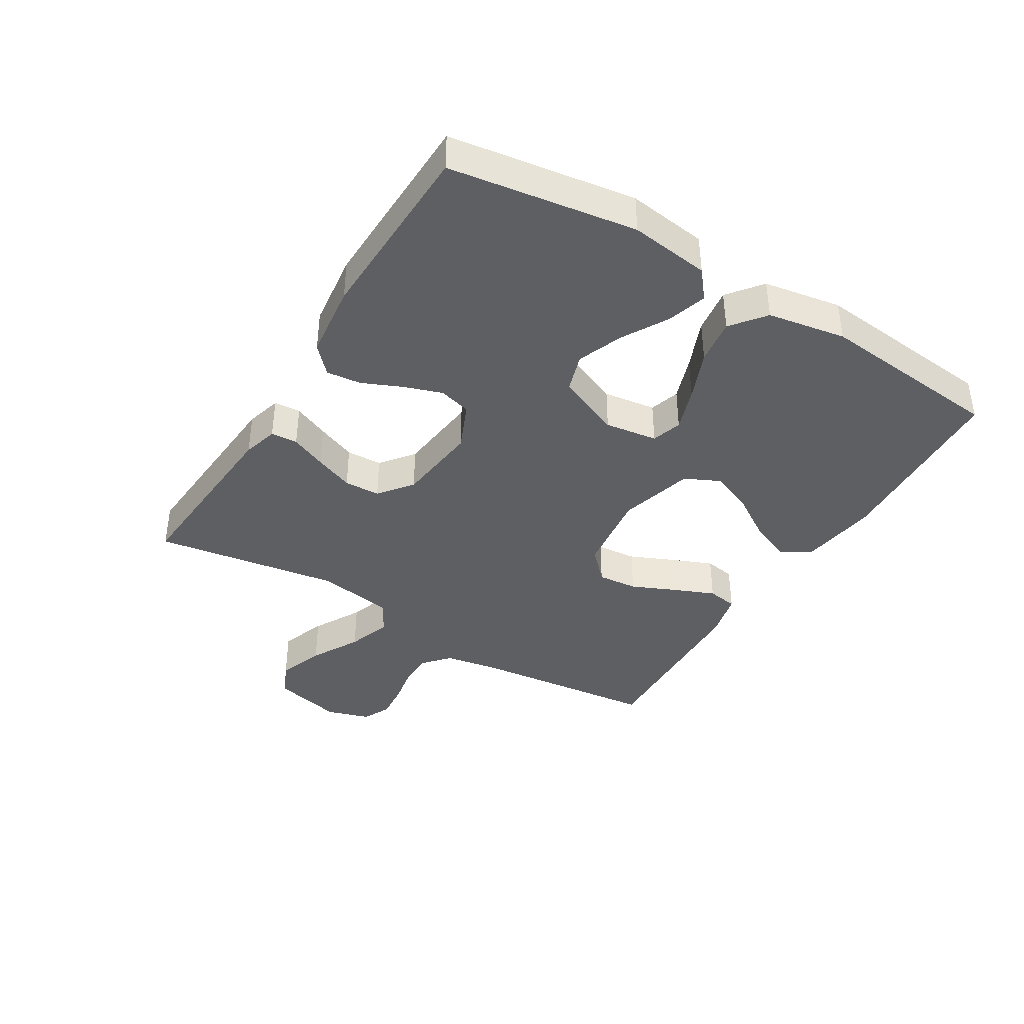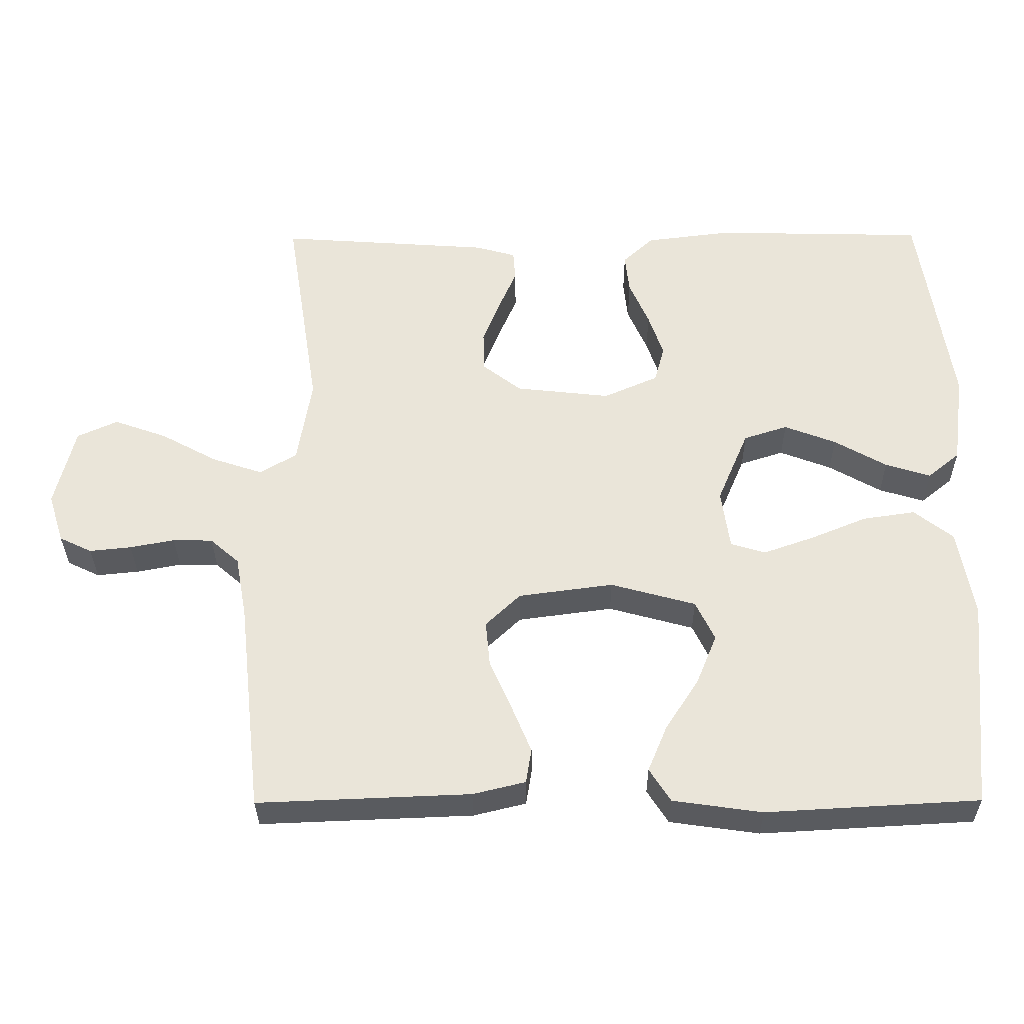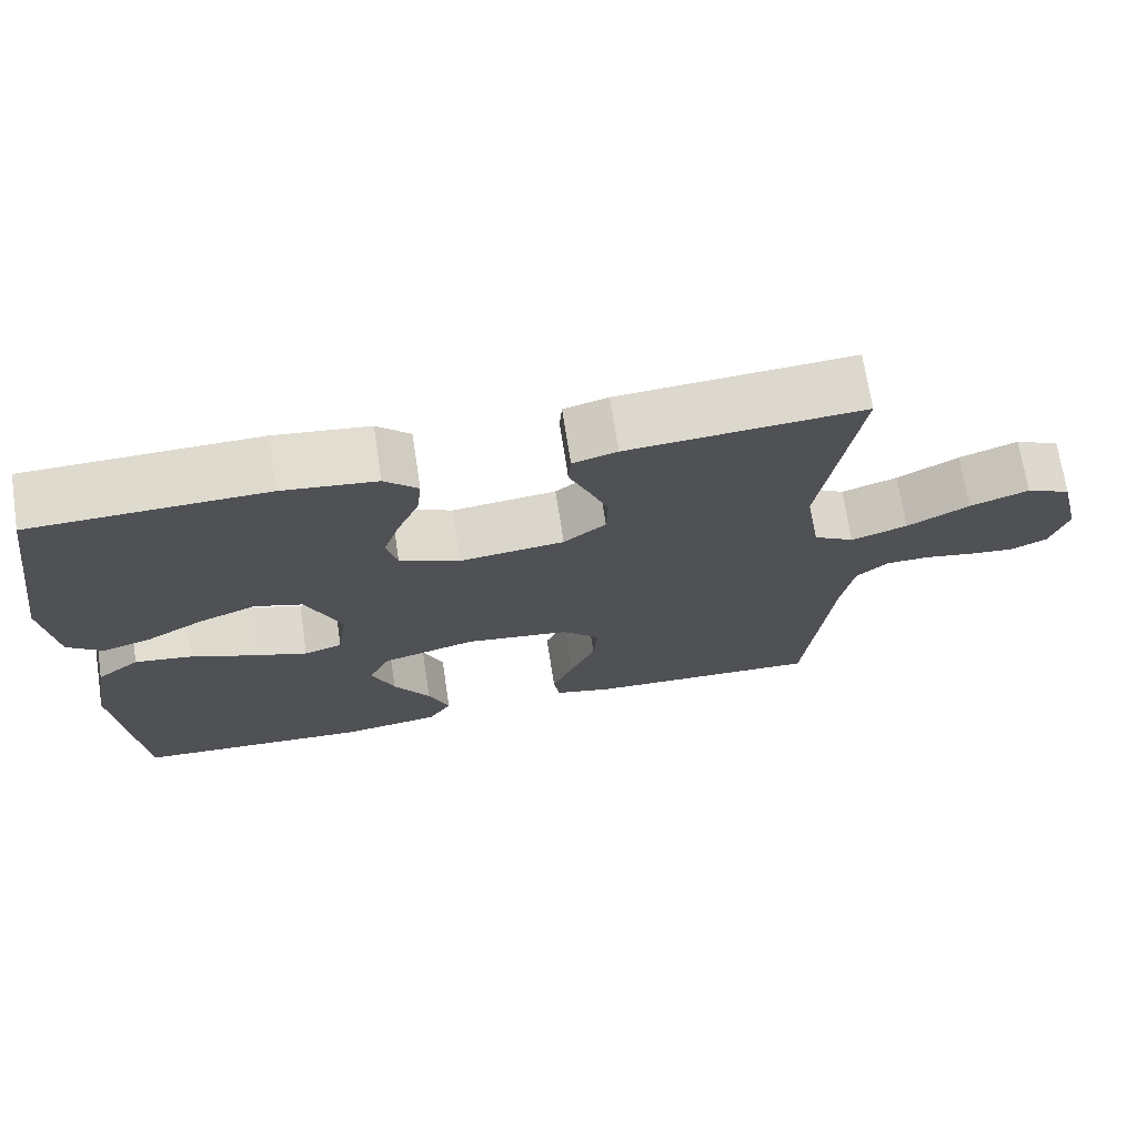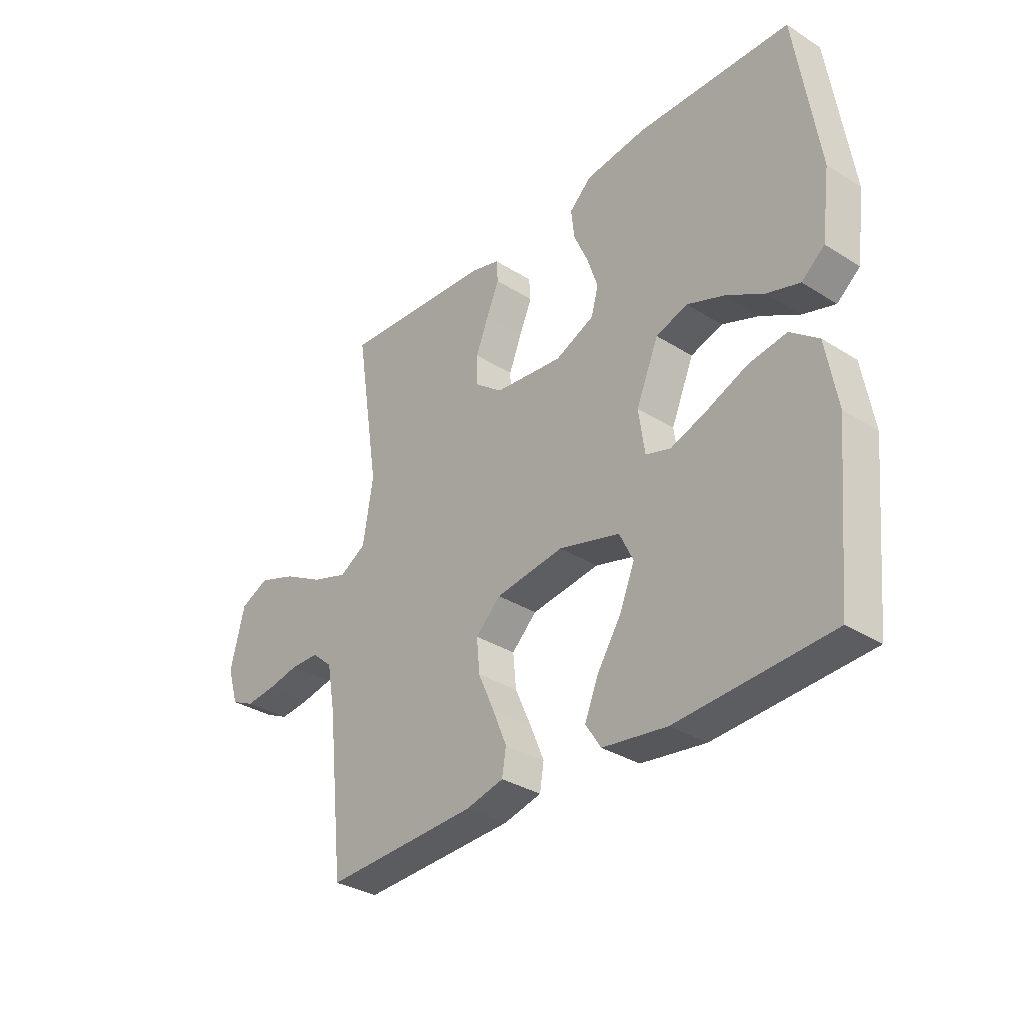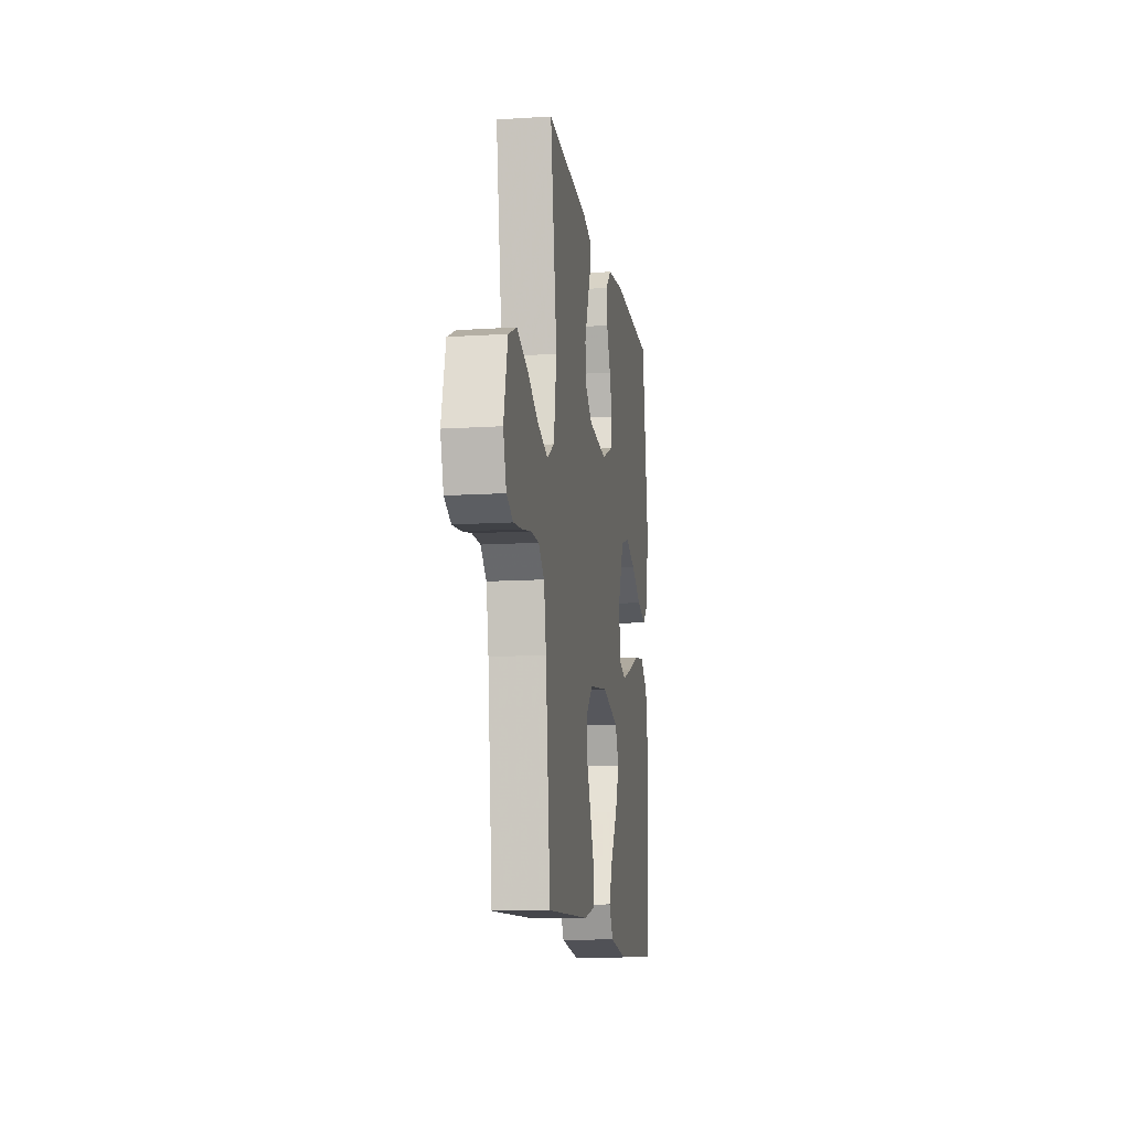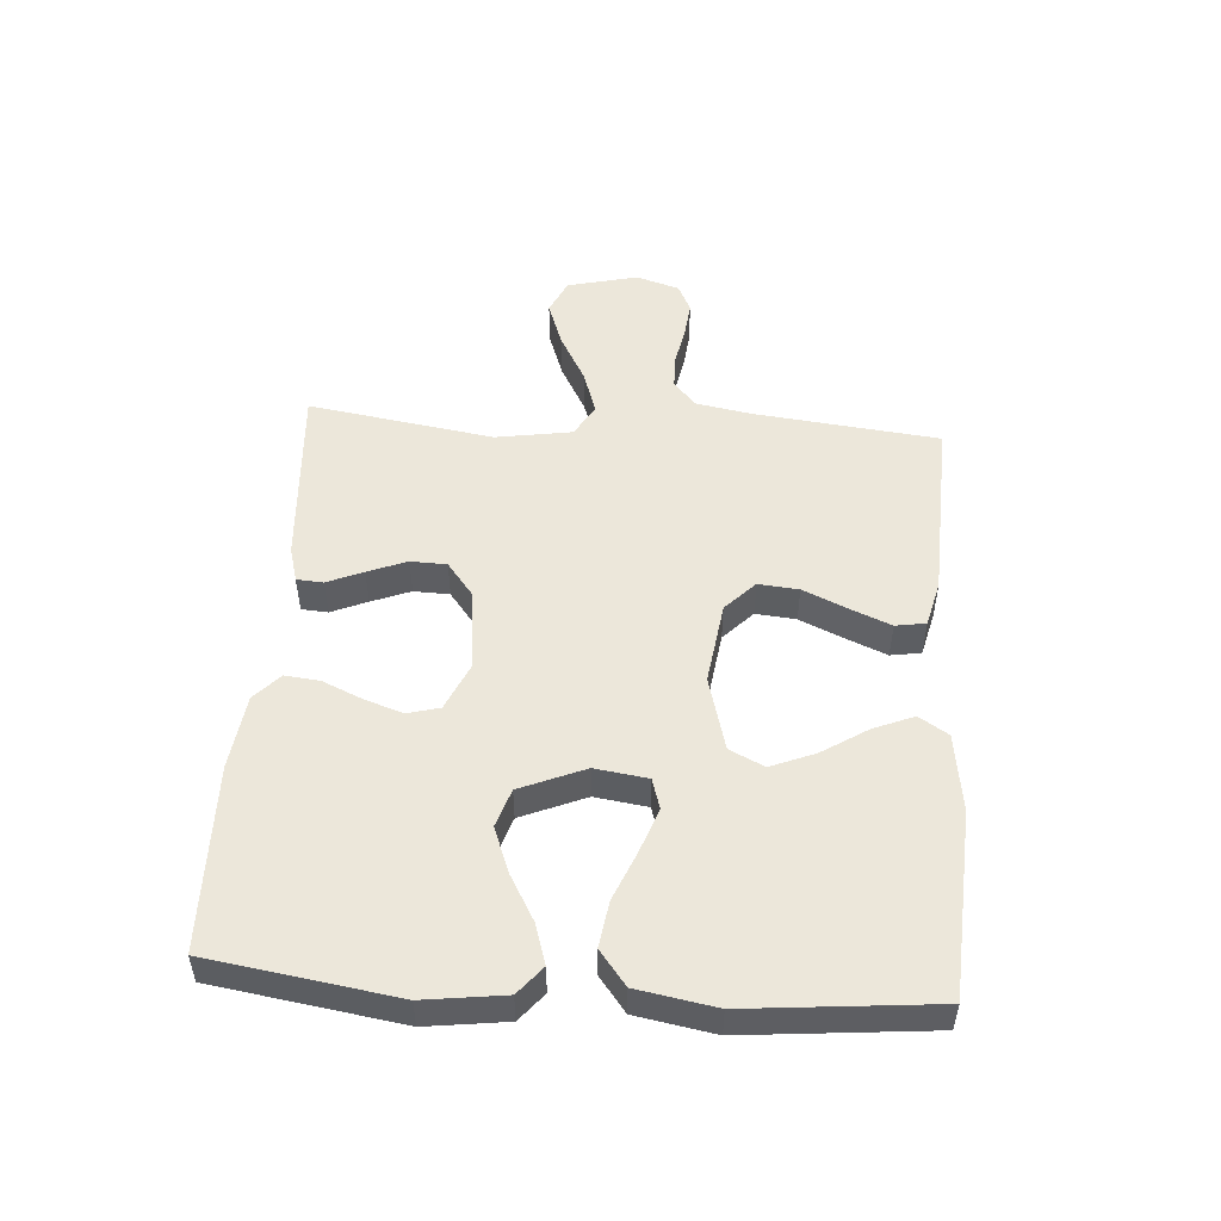
<metadata>
{"format":"obj","ext":"obj","renderer":"f3d","projection":"perspective","resolution":1024,"background":"white","views":[{"elev":-39.5,"azim":58.6,"up":"+Y"},{"elev":-32.5,"azim":0.5,"up":"+Z"},{"elev":70.5,"azim":171.3,"up":"+Z"},{"elev":-33.2,"azim":49.1,"up":"+Z"},{"elev":-12.3,"azim":-81.5,"up":"+Z"},{"elev":50.8,"azim":94.1,"up":"+Y"}]}
</metadata>
<code>
v 0.5 0.07 0.5
v 0.545 0.07 0.2
v 0.528 0.07 0.071
v 0.483 0.07 0.034
v 0.419 0.07 0.054
v 0.345 0.07 0.096
v 0.272 0.07 0.124
v 0.21 0.07 0.104
v 0.166 0.07 0
v 0.178 0.07 -0.085
v 0.227 0.07 -0.1
v 0.298 0.07 -0.075
v 0.378 0.07 -0.042
v 0.452 0.07 -0.031
v 0.507 0.07 -0.074
v 0.529 0.07 -0.2
v 0.5 0.07 -0.5
v 0.2 0.07 -0.517
v 0.074 0.07 -0.499
v 0.044 0.07 -0.452
v 0.071 0.07 -0.387
v 0.118 0.07 -0.314
v 0.147 0.07 -0.243
v 0.12 0.07 -0.187
v 0 0.07 -0.154
v -0.134 0.07 -0.172
v -0.183 0.07 -0.219
v -0.177 0.07 -0.284
v -0.145 0.07 -0.356
v -0.118 0.07 -0.421
v -0.126 0.07 -0.47
v -0.2 0.07 -0.488
v -0.5 0.07 -0.5
v -0.533 0.07 -0.2
v -0.549 0.07 -0.111
v -0.59 0.07 -0.075
v -0.646 0.07 -0.074
v -0.709 0.07 -0.086
v -0.768 0.07 -0.092
v -0.814 0.07 -0.07
v -0.836 0.07 0
v -0.808 0.07 0.114
v -0.751 0.07 0.14
v -0.676 0.07 0.113
v -0.597 0.07 0.07
v -0.525 0.07 0.046
v -0.473 0.07 0.077
v -0.453 0.07 0.2
v -0.5 0.07 0.5
v -0.2 0.07 0.479
v -0.143 0.07 0.463
v -0.14 0.07 0.42
v -0.165 0.07 0.362
v -0.19 0.07 0.299
v -0.188 0.07 0.241
v -0.134 0.07 0.199
v 0 0.07 0.184
v 0.077 0.07 0.218
v 0.091 0.07 0.27
v 0.07 0.07 0.332
v 0.042 0.07 0.396
v 0.036 0.07 0.452
v 0.079 0.07 0.492
v 0.2 0.07 0.507
v 0.5 0 0.5
v 0.545 0 0.2
v 0.528 0 0.071
v 0.483 0 0.034
v 0.419 0 0.054
v 0.345 0 0.096
v 0.272 0 0.124
v 0.21 0 0.104
v 0.166 0 0
v 0.178 0 -0.085
v 0.227 0 -0.1
v 0.298 0 -0.075
v 0.378 0 -0.042
v 0.452 0 -0.031
v 0.507 0 -0.074
v 0.529 0 -0.2
v 0.5 0 -0.5
v 0.2 0 -0.517
v 0.074 0 -0.499
v 0.044 0 -0.452
v 0.071 0 -0.387
v 0.118 0 -0.314
v 0.147 0 -0.243
v 0.12 0 -0.187
v 0 0 -0.154
v -0.134 0 -0.172
v -0.183 0 -0.219
v -0.177 0 -0.284
v -0.145 0 -0.356
v -0.118 0 -0.421
v -0.126 0 -0.47
v -0.2 0 -0.488
v -0.5 0 -0.5
v -0.533 0 -0.2
v -0.549 0 -0.111
v -0.59 0 -0.075
v -0.646 0 -0.074
v -0.709 0 -0.086
v -0.768 0 -0.092
v -0.814 0 -0.07
v -0.836 0 0
v -0.808 0 0.114
v -0.751 0 0.14
v -0.676 0 0.113
v -0.597 0 0.07
v -0.525 0 0.046
v -0.473 0 0.077
v -0.453 0 0.2
v -0.5 0 0.5
v -0.2 0 0.479
v -0.143 0 0.463
v -0.14 0 0.42
v -0.165 0 0.362
v -0.19 0 0.299
v -0.188 0 0.241
v -0.134 0 0.199
v 0 0 0.184
v 0.077 0 0.218
v 0.091 0 0.27
v 0.07 0 0.332
v 0.042 0 0.396
v 0.036 0 0.452
v 0.079 0 0.492
v 0.2 0 0.507
f 60 61 62 63
f 59 60 63 64
f 58 59 64 1
f 50 51 52 53
f 48 49 50 53
f 47 48 53 54
f 42 43 44 45
f 42 45 46
f 41 42 46
f 40 41 46
f 37 38 39 40
f 36 37 40 46
f 35 36 46 47
f 31 32 33 34
f 28 29 30 31
f 28 31 34 35
f 19 20 21 22
f 19 22 23
f 18 19 23
f 17 18 23
f 16 17 23 24
f 12 13 14 15
f 11 12 15 16
f 10 11 16 24
f 3 4 5 6
f 3 6 7
f 58 1 2 3
f 57 58 3 7
f 35 47 54 55
f 35 55 56
f 27 28 35
f 26 27 35 56
f 25 26 56 57
f 9 10 24 25
f 8 9 25 57
f 7 8 57
f 127 126 125 124
f 128 127 124 123
f 65 128 123 122
f 117 116 115 114
f 117 114 113 112
f 118 117 112 111
f 109 108 107 106
f 110 109 106
f 110 106 105
f 110 105 104
f 104 103 102 101
f 110 104 101 100
f 111 110 100 99
f 98 97 96 95
f 95 94 93 92
f 99 98 95 92
f 86 85 84 83
f 87 86 83
f 87 83 82
f 87 82 81
f 88 87 81 80
f 79 78 77 76
f 80 79 76 75
f 88 80 75 74
f 70 69 68 67
f 71 70 67
f 67 66 65 122
f 71 67 122 121
f 119 118 111 99
f 120 119 99
f 99 92 91
f 120 99 91 90
f 121 120 90 89
f 89 88 74 73
f 121 89 73 72
f 121 72 71
f 1 65 66 2
f 2 66 67 3
f 3 67 68 4
f 4 68 69 5
f 5 69 70 6
f 6 70 71 7
f 7 71 72 8
f 8 72 73 9
f 9 73 74 10
f 10 74 75 11
f 11 75 76 12
f 12 76 77 13
f 13 77 78 14
f 14 78 79 15
f 15 79 80 16
f 16 80 81 17
f 17 81 82 18
f 18 82 83 19
f 19 83 84 20
f 20 84 85 21
f 21 85 86 22
f 22 86 87 23
f 23 87 88 24
f 24 88 89 25
f 25 89 90 26
f 26 90 91 27
f 27 91 92 28
f 28 92 93 29
f 29 93 94 30
f 30 94 95 31
f 31 95 96 32
f 32 96 97 33
f 33 97 98 34
f 34 98 99 35
f 35 99 100 36
f 36 100 101 37
f 37 101 102 38
f 38 102 103 39
f 39 103 104 40
f 40 104 105 41
f 41 105 106 42
f 42 106 107 43
f 43 107 108 44
f 44 108 109 45
f 45 109 110 46
f 46 110 111 47
f 47 111 112 48
f 48 112 113 49
f 49 113 114 50
f 50 114 115 51
f 51 115 116 52
f 52 116 117 53
f 53 117 118 54
f 54 118 119 55
f 55 119 120 56
f 56 120 121 57
f 57 121 122 58
f 58 122 123 59
f 59 123 124 60
f 60 124 125 61
f 61 125 126 62
f 62 126 127 63
f 63 127 128 64
f 64 128 65 1

</code>
